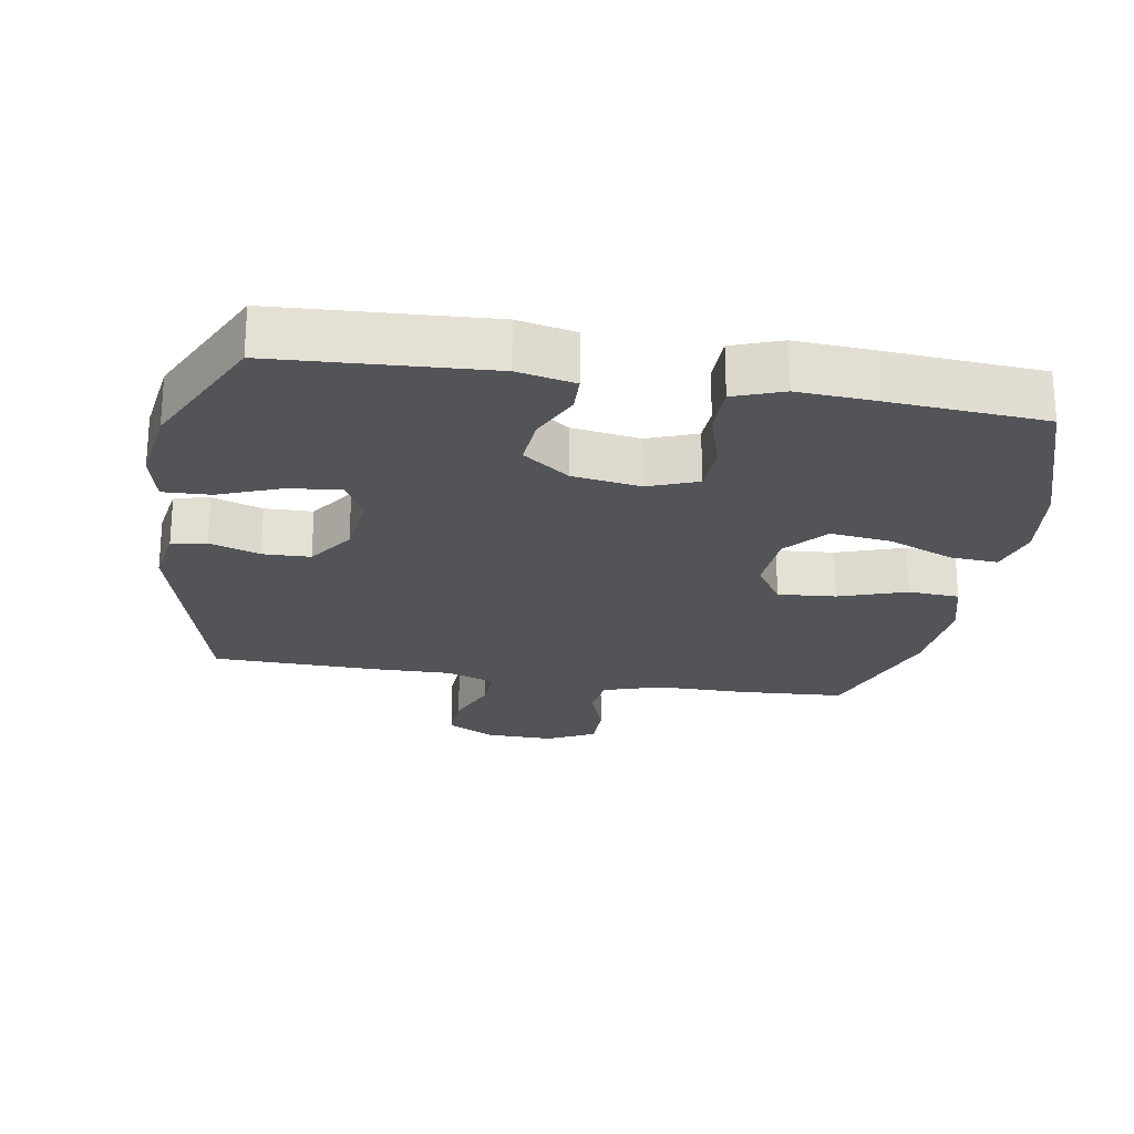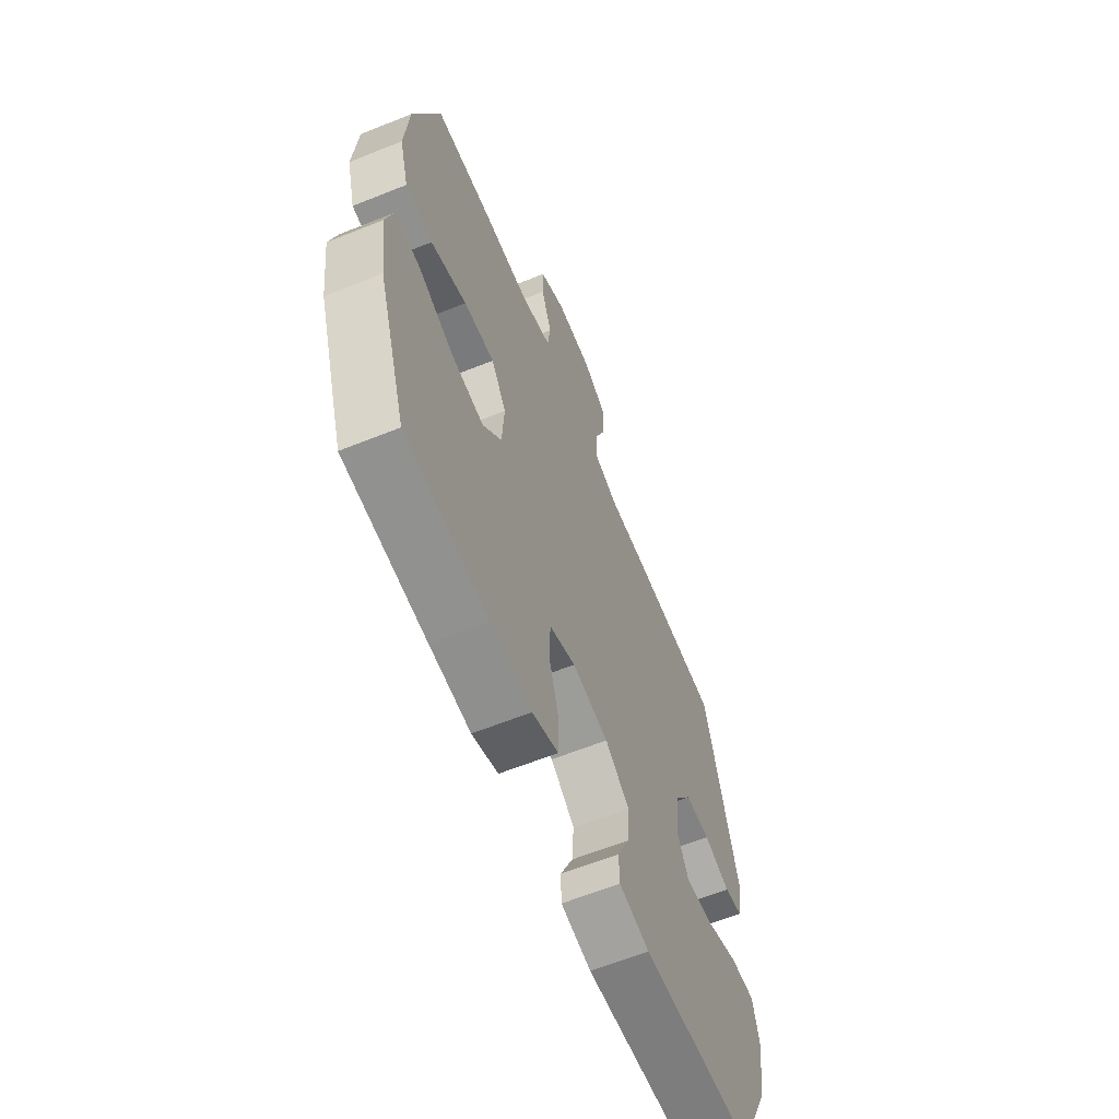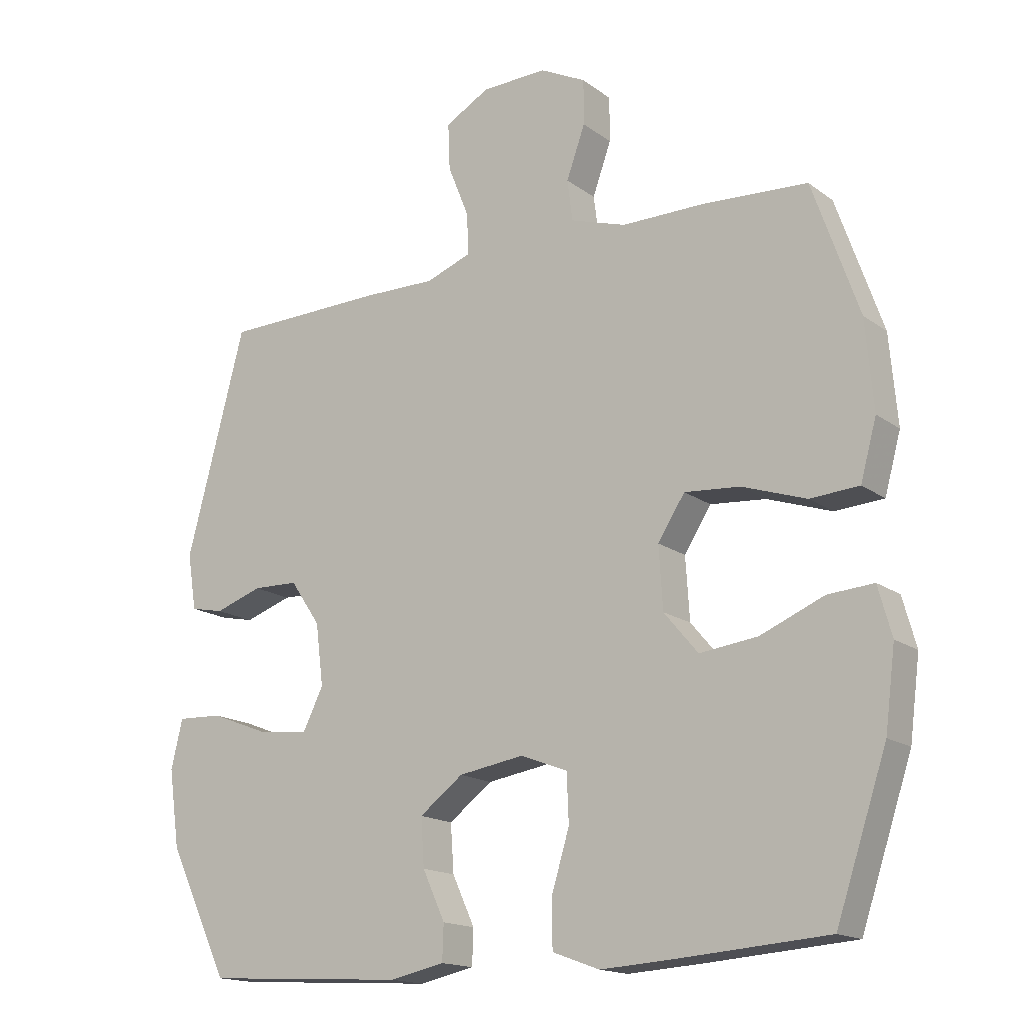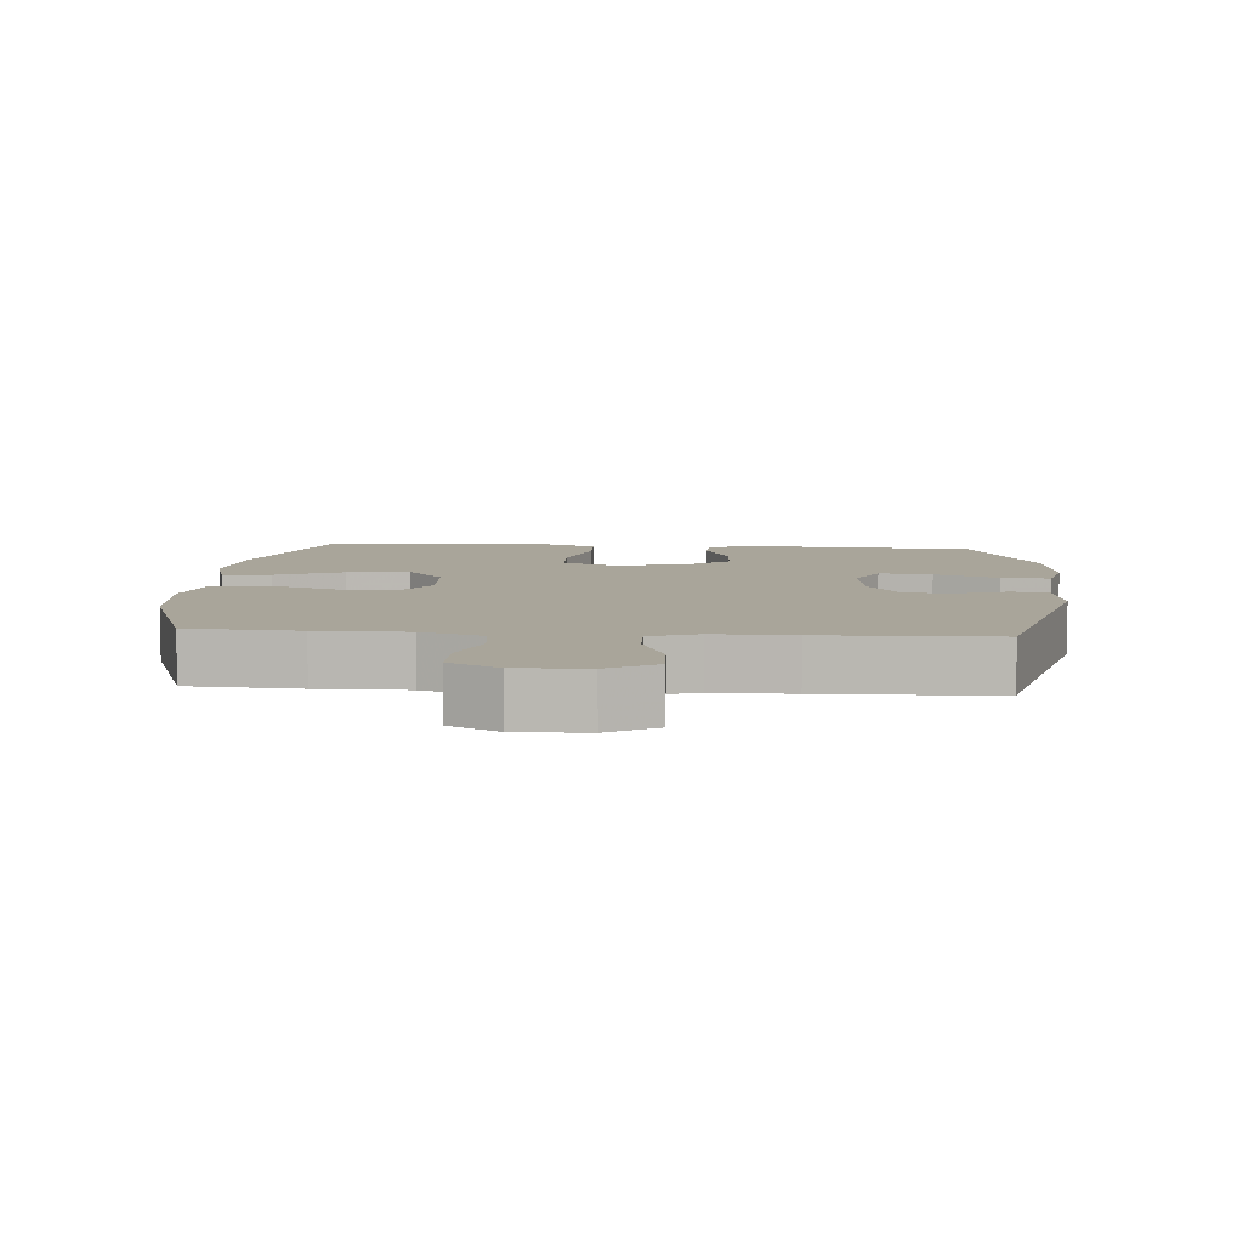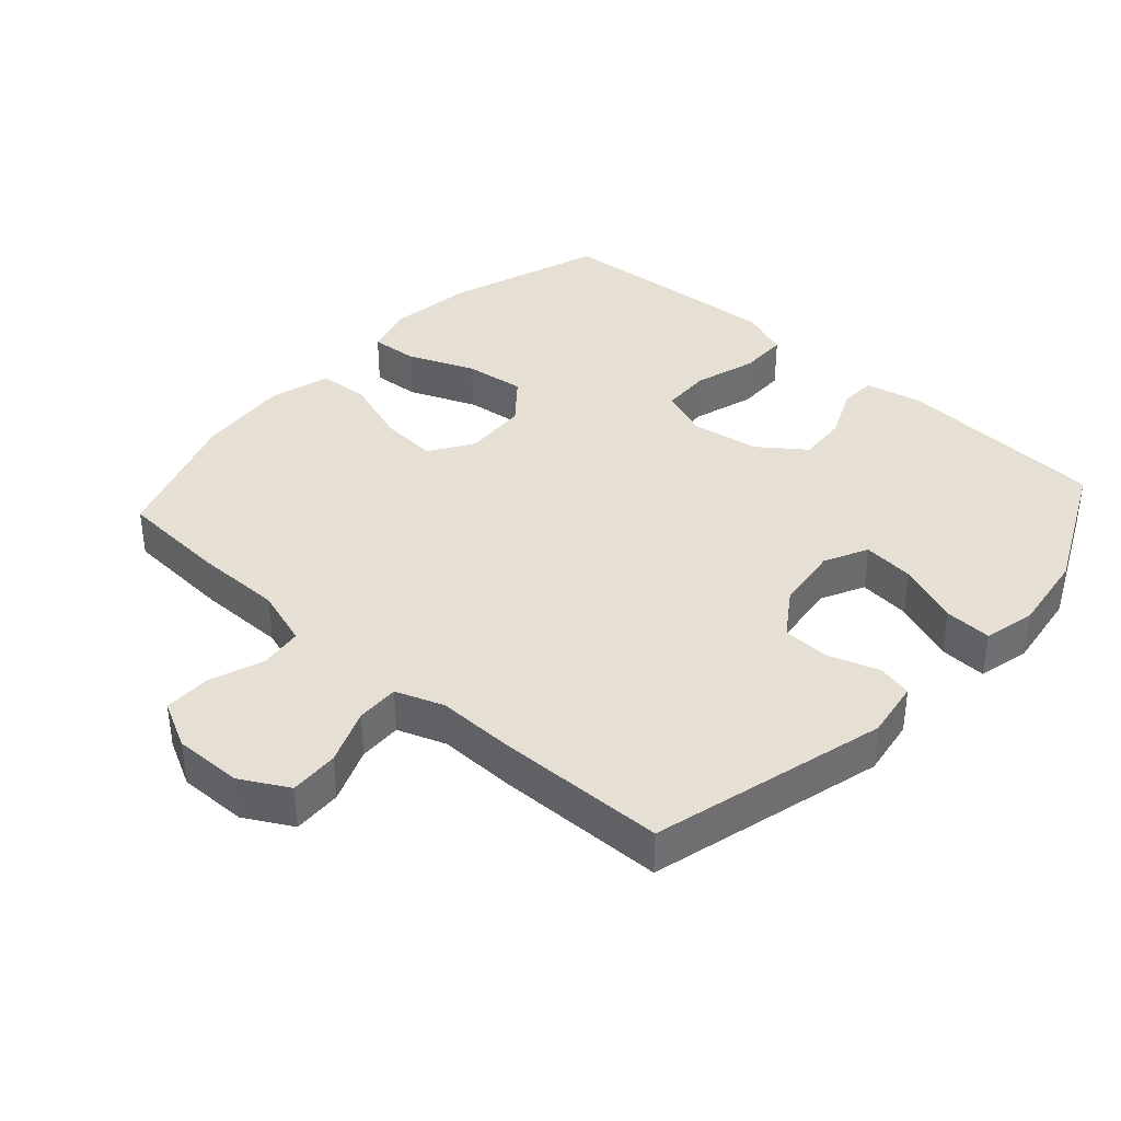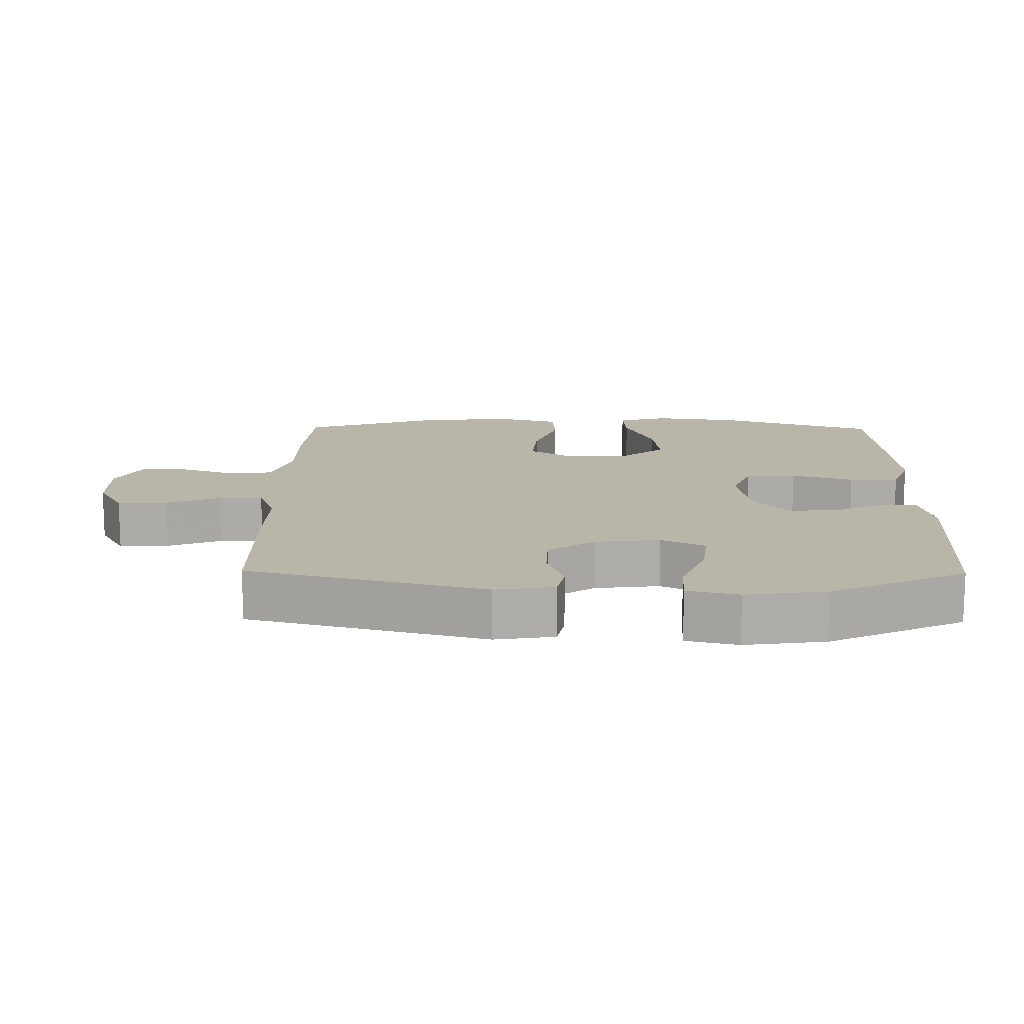
<metadata>
{"format":"obj","ext":"obj","renderer":"f3d","projection":"perspective","resolution":1024,"background":"white","views":[{"elev":-23.2,"azim":170.4,"up":"+Y"},{"elev":-62.2,"azim":-67.8,"up":"+Z"},{"elev":-16.3,"azim":-145.3,"up":"+Z"},{"elev":7.5,"azim":4.2,"up":"+Y"},{"elev":38.1,"azim":42.0,"up":"+Y"},{"elev":13.7,"azim":90.8,"up":"+Y"}]}
</metadata>
<code>
v 0.5 0.07 0.5
v 0.592 0.07 0.151
v 0.578 0.07 0.064
v 0.526 0.07 0.053
v 0.452 0.07 0.078
v 0.381 0.07 0.076
v 0.334 0.07 0.007
v 0.322 0.07 -0.089
v 0.354 0.07 -0.153
v 0.431 0.07 -0.145
v 0.524 0.07 -0.109
v 0.594 0.07 -0.106
v 0.612 0.07 -0.182
v 0.595 0.07 -0.302
v 0.5 0.07 -0.5
v 0.185 0.07 -0.519
v 0.1 0.07 -0.501
v 0.098 0.07 -0.446
v 0.133 0.07 -0.37
v 0.138 0.07 -0.296
v 0.07 0.07 -0.245
v -0.032 0.07 -0.229
v -0.105 0.07 -0.257
v -0.108 0.07 -0.332
v -0.08 0.07 -0.424
v -0.081 0.07 -0.497
v -0.154 0.07 -0.524
v -0.268 0.07 -0.517
v -0.5 0.07 -0.5
v -0.579 0.07 -0.265
v -0.595 0.07 -0.142
v -0.574 0.07 -0.066
v -0.503 0.07 -0.071
v -0.404 0.07 -0.112
v -0.314 0.07 -0.123
v -0.261 0.07 -0.06
v -0.255 0.07 0.036
v -0.297 0.07 0.101
v -0.383 0.07 0.094
v -0.483 0.07 0.06
v -0.559 0.07 0.065
v -0.584 0.07 0.156
v -0.572 0.07 0.294
v -0.5 0.07 0.5
v -0.339 0.07 0.51
v -0.208 0.07 0.51
v -0.121 0.07 0.538
v -0.113 0.07 0.602
v -0.142 0.07 0.683
v -0.142 0.07 0.753
v -0.071 0.07 0.789
v 0.031 0.07 0.787
v 0.101 0.07 0.748
v 0.098 0.07 0.675
v 0.065 0.07 0.593
v 0.063 0.07 0.529
v 0.134 0.07 0.503
v 0.249 0.07 0.505
v 0.5 0 0.5
v 0.592 0 0.151
v 0.578 0 0.064
v 0.526 0 0.053
v 0.452 0 0.078
v 0.381 0 0.076
v 0.334 0 0.007
v 0.322 0 -0.089
v 0.354 0 -0.153
v 0.431 0 -0.145
v 0.524 0 -0.109
v 0.594 0 -0.106
v 0.612 0 -0.182
v 0.595 0 -0.302
v 0.5 0 -0.5
v 0.185 0 -0.519
v 0.1 0 -0.501
v 0.098 0 -0.446
v 0.133 0 -0.37
v 0.138 0 -0.296
v 0.07 0 -0.245
v -0.032 0 -0.229
v -0.105 0 -0.257
v -0.108 0 -0.332
v -0.08 0 -0.424
v -0.081 0 -0.497
v -0.154 0 -0.524
v -0.268 0 -0.517
v -0.5 0 -0.5
v -0.579 0 -0.265
v -0.595 0 -0.142
v -0.574 0 -0.066
v -0.503 0 -0.071
v -0.404 0 -0.112
v -0.314 0 -0.123
v -0.261 0 -0.06
v -0.255 0 0.036
v -0.297 0 0.101
v -0.383 0 0.094
v -0.483 0 0.06
v -0.559 0 0.065
v -0.584 0 0.156
v -0.572 0 0.294
v -0.5 0 0.5
v -0.339 0 0.51
v -0.208 0 0.51
v -0.121 0 0.538
v -0.113 0 0.602
v -0.142 0 0.683
v -0.142 0 0.753
v -0.071 0 0.789
v 0.031 0 0.787
v 0.101 0 0.748
v 0.098 0 0.675
v 0.065 0 0.593
v 0.063 0 0.529
v 0.134 0 0.503
v 0.249 0 0.505
f 57 58 1 2
f 56 57 2 3
f 52 53 54 55
f 52 55 56
f 51 52 56
f 48 49 50 51
f 47 48 51 56
f 46 47 56 3
f 39 40 41 42
f 38 39 42 43
f 31 32 33 34
f 31 34 35
f 30 31 35
f 29 30 35
f 28 29 35 36
f 24 25 26 27
f 23 24 27 28
f 16 17 18 19
f 16 19 20
f 15 16 20
f 14 15 20 21
f 10 11 12 13
f 9 10 13 14
f 46 3 4 5
f 46 5 6
f 45 46 6 7
f 38 43 44 45
f 37 38 45 7
f 23 28 36 37
f 22 23 37 7
f 9 14 21 22
f 8 9 22
f 7 8 22
f 60 59 116 115
f 61 60 115 114
f 113 112 111 110
f 114 113 110
f 114 110 109
f 109 108 107 106
f 114 109 106 105
f 61 114 105 104
f 100 99 98 97
f 101 100 97 96
f 92 91 90 89
f 93 92 89
f 93 89 88
f 93 88 87
f 94 93 87 86
f 85 84 83 82
f 86 85 82 81
f 77 76 75 74
f 78 77 74
f 78 74 73
f 79 78 73 72
f 71 70 69 68
f 72 71 68 67
f 63 62 61 104
f 64 63 104
f 65 64 104 103
f 103 102 101 96
f 65 103 96 95
f 95 94 86 81
f 65 95 81 80
f 80 79 72 67
f 80 67 66
f 80 66 65
f 1 59 60 2
f 2 60 61 3
f 3 61 62 4
f 4 62 63 5
f 5 63 64 6
f 6 64 65 7
f 7 65 66 8
f 8 66 67 9
f 9 67 68 10
f 10 68 69 11
f 11 69 70 12
f 12 70 71 13
f 13 71 72 14
f 14 72 73 15
f 15 73 74 16
f 16 74 75 17
f 17 75 76 18
f 18 76 77 19
f 19 77 78 20
f 20 78 79 21
f 21 79 80 22
f 22 80 81 23
f 23 81 82 24
f 24 82 83 25
f 25 83 84 26
f 26 84 85 27
f 27 85 86 28
f 28 86 87 29
f 29 87 88 30
f 30 88 89 31
f 31 89 90 32
f 32 90 91 33
f 33 91 92 34
f 34 92 93 35
f 35 93 94 36
f 36 94 95 37
f 37 95 96 38
f 38 96 97 39
f 39 97 98 40
f 40 98 99 41
f 41 99 100 42
f 42 100 101 43
f 43 101 102 44
f 44 102 103 45
f 45 103 104 46
f 46 104 105 47
f 47 105 106 48
f 48 106 107 49
f 49 107 108 50
f 50 108 109 51
f 51 109 110 52
f 52 110 111 53
f 53 111 112 54
f 54 112 113 55
f 55 113 114 56
f 56 114 115 57
f 57 115 116 58
f 58 116 59 1

</code>
